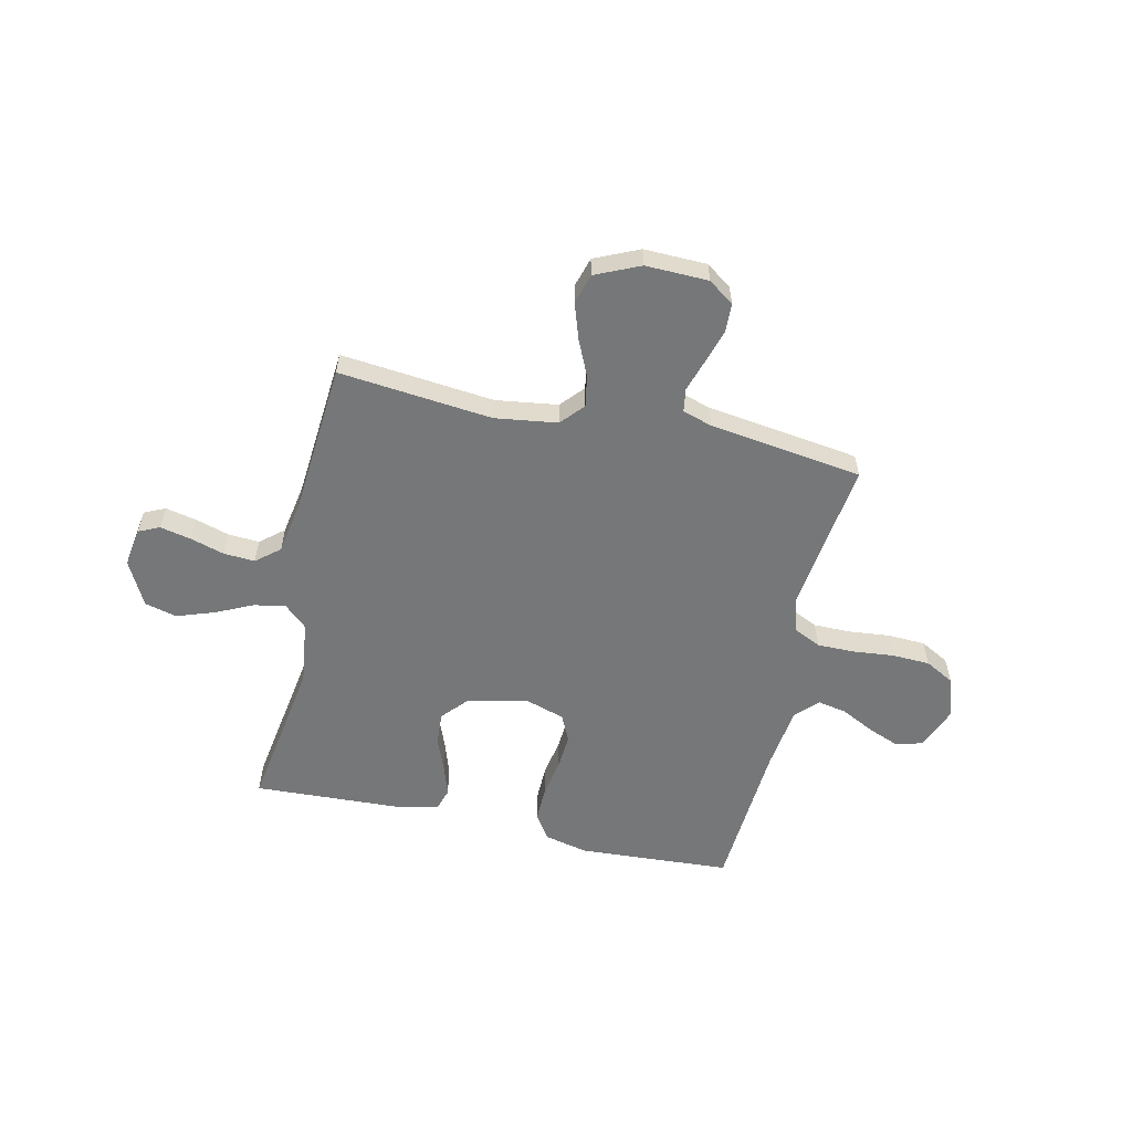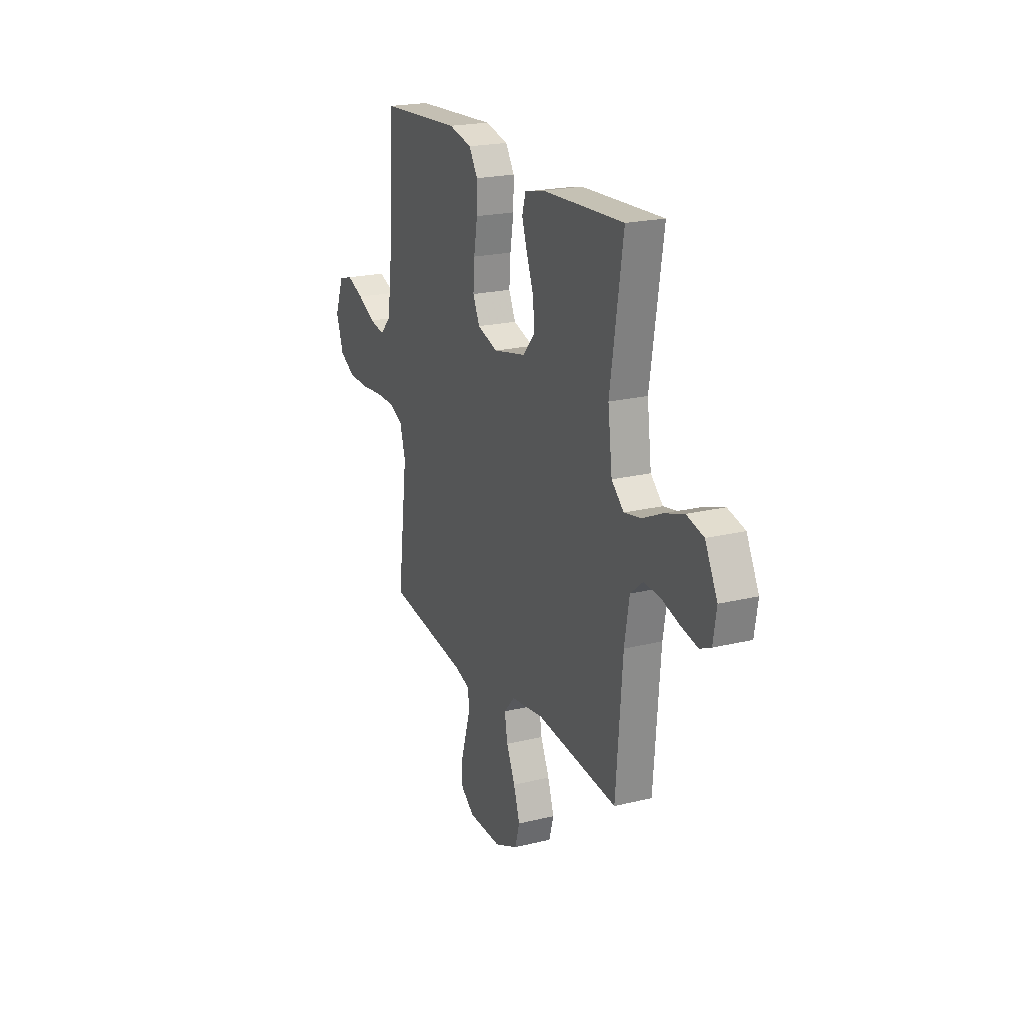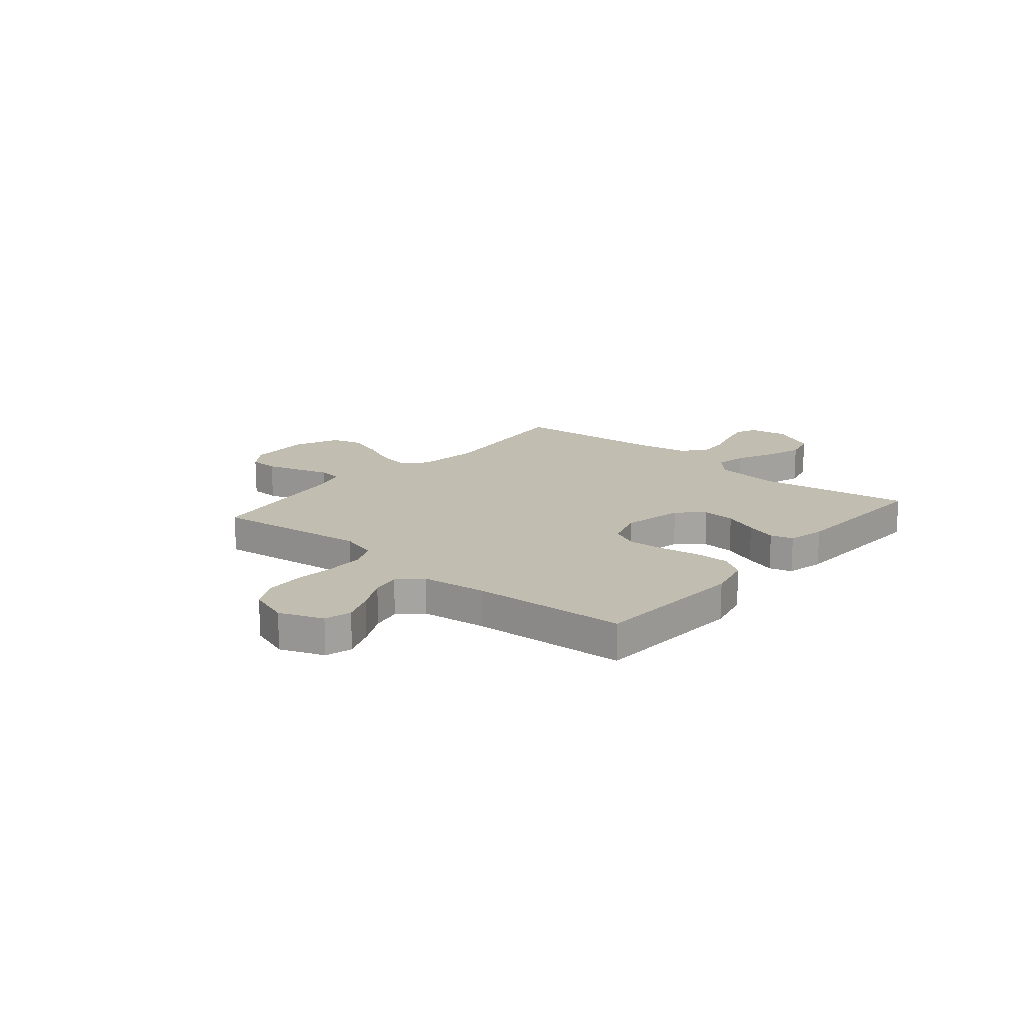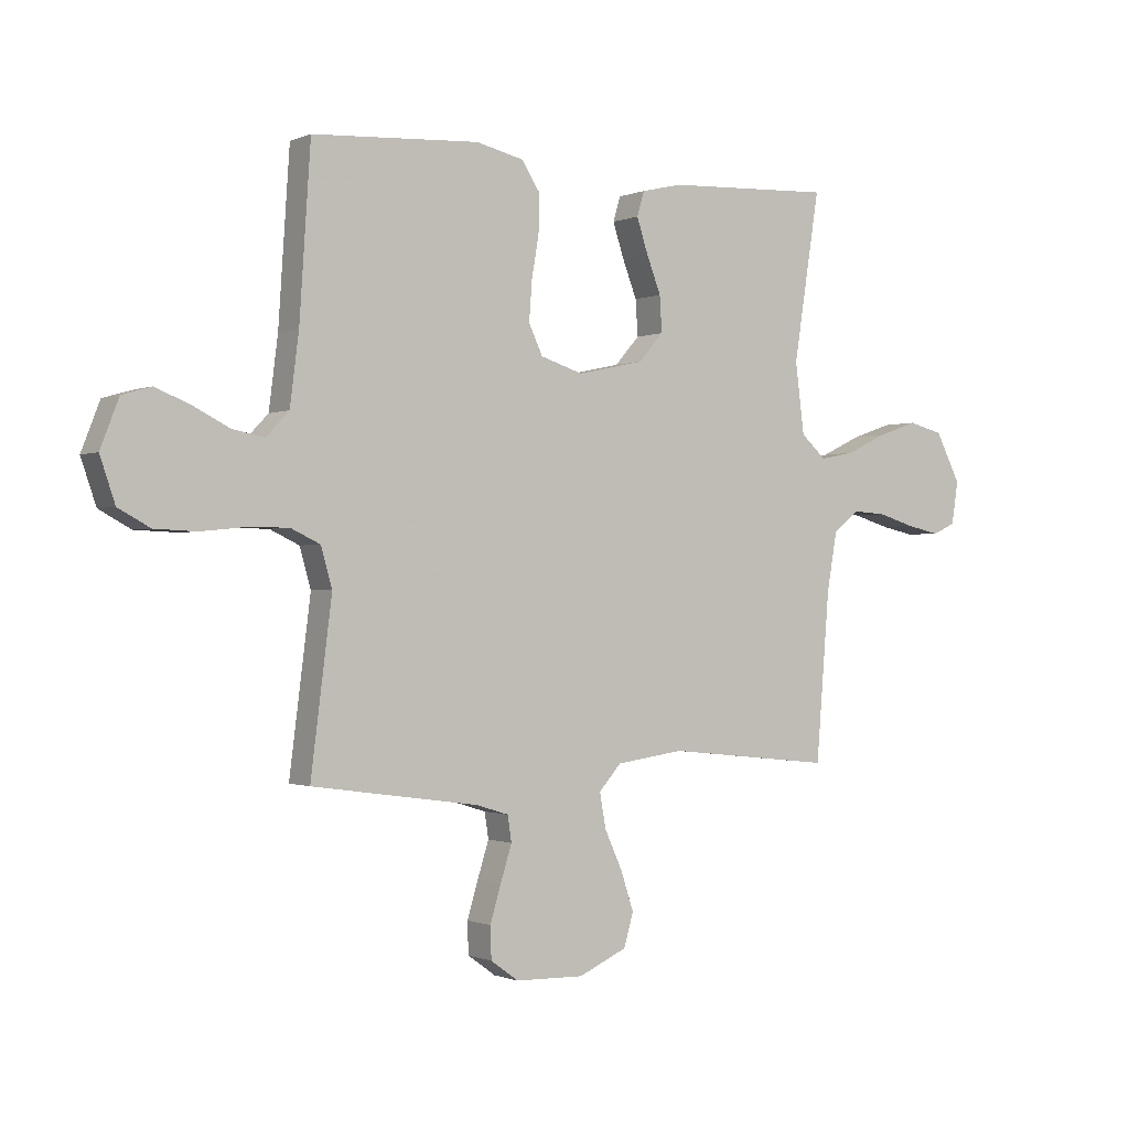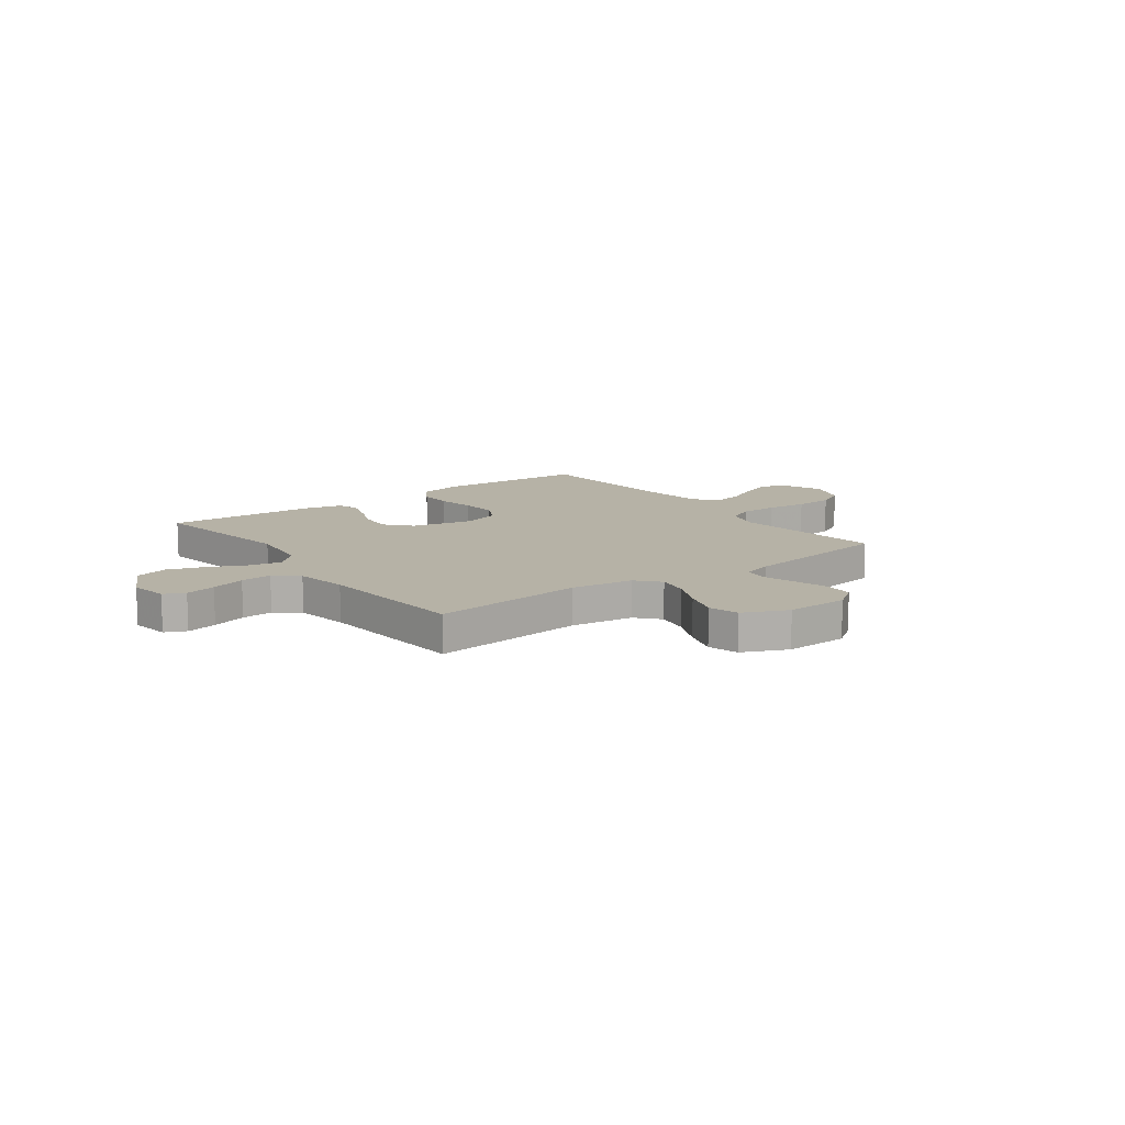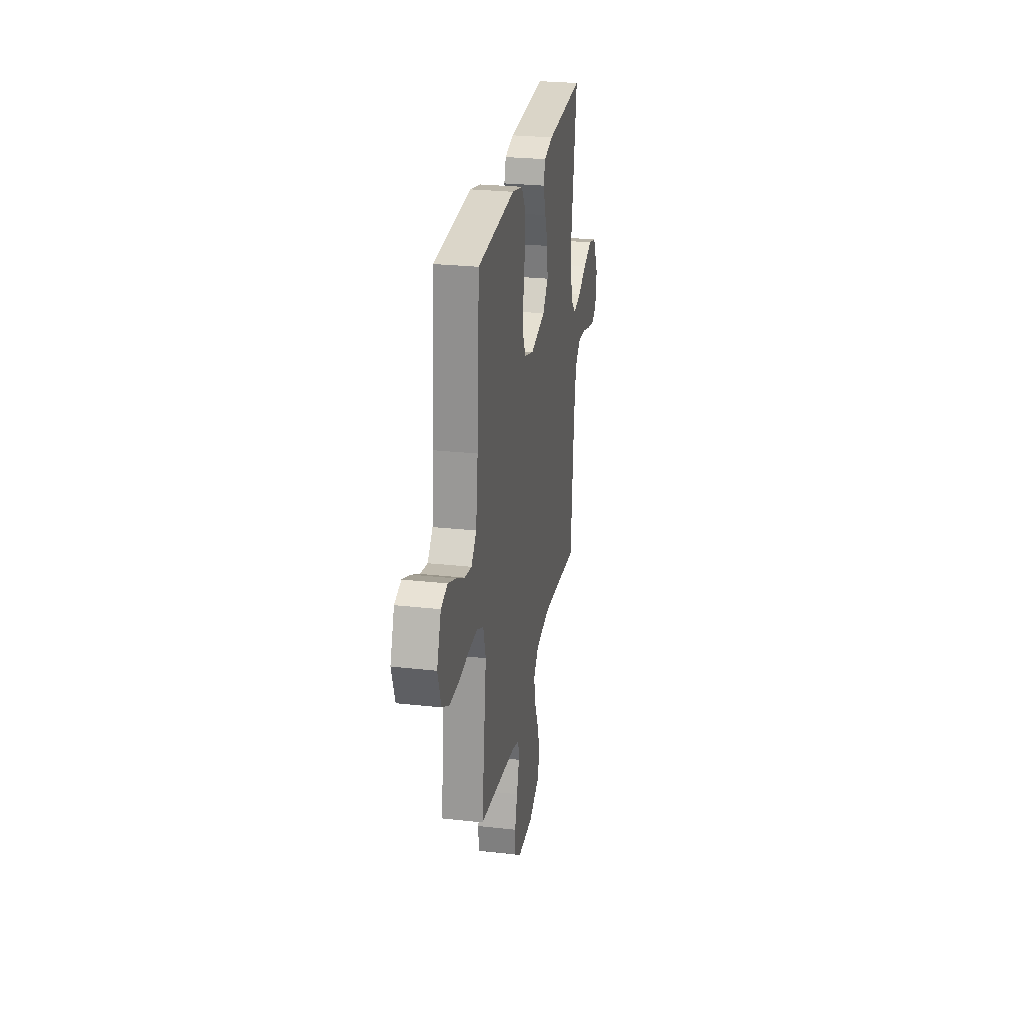
<metadata>
{"format":"obj","ext":"obj","renderer":"f3d","projection":"perspective","resolution":1024,"background":"white","views":[{"elev":-57.0,"azim":167.4,"up":"+Y"},{"elev":21.1,"azim":66.4,"up":"+Z"},{"elev":16.8,"azim":-49.9,"up":"+Y"},{"elev":-0.8,"azim":-33.7,"up":"+Z"},{"elev":12.2,"azim":143.5,"up":"+Y"},{"elev":26.6,"azim":-80.1,"up":"+Z"}]}
</metadata>
<code>
v 0.5 0.07 -0.5
v 0.2 0.07 -0.469
v 0.078 0.07 -0.486
v 0.038 0.07 -0.531
v 0.049 0.07 -0.593
v 0.081 0.07 -0.663
v 0.104 0.07 -0.733
v 0.087 0.07 -0.792
v 0 0.07 -0.831
v -0.123 0.07 -0.828
v -0.173 0.07 -0.792
v -0.175 0.07 -0.735
v -0.155 0.07 -0.669
v -0.135 0.07 -0.606
v -0.142 0.07 -0.56
v -0.2 0.07 -0.542
v -0.5 0.07 -0.5
v -0.462 0.07 -0.2
v -0.482 0.07 -0.13
v -0.535 0.07 -0.105
v -0.608 0.07 -0.105
v -0.688 0.07 -0.113
v -0.763 0.07 -0.11
v -0.82 0.07 -0.079
v -0.847 0.07 0
v -0.814 0.07 0.085
v -0.762 0.07 0.1
v -0.699 0.07 0.075
v -0.634 0.07 0.042
v -0.577 0.07 0.031
v -0.536 0.07 0.074
v -0.52 0.07 0.2
v -0.5 0.07 0.5
v -0.2 0.07 0.518
v -0.114 0.07 0.498
v -0.082 0.07 0.448
v -0.083 0.07 0.38
v -0.096 0.07 0.304
v -0.101 0.07 0.234
v -0.076 0.07 0.181
v 0 0.07 0.157
v 0.12 0.07 0.183
v 0.164 0.07 0.233
v 0.16 0.07 0.297
v 0.134 0.07 0.364
v 0.114 0.07 0.425
v 0.127 0.07 0.469
v 0.2 0.07 0.486
v 0.5 0.07 0.5
v 0.453 0.07 0.2
v 0.469 0.07 0.074
v 0.514 0.07 0.033
v 0.576 0.07 0.045
v 0.648 0.07 0.079
v 0.721 0.07 0.104
v 0.784 0.07 0.088
v 0.829 0.07 0
v 0.817 0.07 -0.076
v 0.776 0.07 -0.095
v 0.716 0.07 -0.082
v 0.649 0.07 -0.062
v 0.588 0.07 -0.058
v 0.542 0.07 -0.096
v 0.524 0.07 -0.2
v 0.5 0 -0.5
v 0.2 0 -0.469
v 0.078 0 -0.486
v 0.038 0 -0.531
v 0.049 0 -0.593
v 0.081 0 -0.663
v 0.104 0 -0.733
v 0.087 0 -0.792
v 0 0 -0.831
v -0.123 0 -0.828
v -0.173 0 -0.792
v -0.175 0 -0.735
v -0.155 0 -0.669
v -0.135 0 -0.606
v -0.142 0 -0.56
v -0.2 0 -0.542
v -0.5 0 -0.5
v -0.462 0 -0.2
v -0.482 0 -0.13
v -0.535 0 -0.105
v -0.608 0 -0.105
v -0.688 0 -0.113
v -0.763 0 -0.11
v -0.82 0 -0.079
v -0.847 0 0
v -0.814 0 0.085
v -0.762 0 0.1
v -0.699 0 0.075
v -0.634 0 0.042
v -0.577 0 0.031
v -0.536 0 0.074
v -0.52 0 0.2
v -0.5 0 0.5
v -0.2 0 0.518
v -0.114 0 0.498
v -0.082 0 0.448
v -0.083 0 0.38
v -0.096 0 0.304
v -0.101 0 0.234
v -0.076 0 0.181
v 0 0 0.157
v 0.12 0 0.183
v 0.164 0 0.233
v 0.16 0 0.297
v 0.134 0 0.364
v 0.114 0 0.425
v 0.127 0 0.469
v 0.2 0 0.486
v 0.5 0 0.5
v 0.453 0 0.2
v 0.469 0 0.074
v 0.514 0 0.033
v 0.576 0 0.045
v 0.648 0 0.079
v 0.721 0 0.104
v 0.784 0 0.088
v 0.829 0 0
v 0.817 0 -0.076
v 0.776 0 -0.095
v 0.716 0 -0.082
v 0.649 0 -0.062
v 0.588 0 -0.058
v 0.542 0 -0.096
v 0.524 0 -0.2
f 58 59 60 61
f 56 57 58 61
f 56 61 62
f 53 54 55 56
f 53 56 62
f 52 53 62 63
f 47 48 49 50
f 47 50 51
f 44 45 46 47
f 44 47 51
f 43 44 51 52
f 35 36 37 38
f 35 38 39
f 32 33 34 35
f 31 32 35 39
f 30 31 39 40
f 26 27 28 29
f 24 25 26 29
f 24 29 30
f 21 22 23 24
f 20 21 24 30
f 19 20 30 40
f 16 17 18
f 15 16 18 19
f 11 12 13 14
f 9 10 11 14
f 9 14 15
f 8 9 15
f 5 6 7 8
f 5 8 15 19
f 64 1 2
f 64 2 3
f 63 64 3
f 42 43 52 63
f 41 42 63 3
f 40 41 3 4
f 19 40 4
f 4 5 19
f 125 124 123 122
f 125 122 121 120
f 126 125 120
f 120 119 118 117
f 126 120 117
f 127 126 117 116
f 114 113 112 111
f 115 114 111
f 111 110 109 108
f 115 111 108
f 116 115 108 107
f 102 101 100 99
f 103 102 99
f 99 98 97 96
f 103 99 96 95
f 104 103 95 94
f 93 92 91 90
f 93 90 89 88
f 94 93 88
f 88 87 86 85
f 94 88 85 84
f 104 94 84 83
f 82 81 80
f 83 82 80 79
f 78 77 76 75
f 78 75 74 73
f 79 78 73
f 79 73 72
f 72 71 70 69
f 83 79 72 69
f 66 65 128
f 67 66 128
f 67 128 127
f 127 116 107 106
f 67 127 106 105
f 68 67 105 104
f 68 104 83
f 83 69 68
f 1 65 66 2
f 2 66 67 3
f 3 67 68 4
f 4 68 69 5
f 5 69 70 6
f 6 70 71 7
f 7 71 72 8
f 8 72 73 9
f 9 73 74 10
f 10 74 75 11
f 11 75 76 12
f 12 76 77 13
f 13 77 78 14
f 14 78 79 15
f 15 79 80 16
f 16 80 81 17
f 17 81 82 18
f 18 82 83 19
f 19 83 84 20
f 20 84 85 21
f 21 85 86 22
f 22 86 87 23
f 23 87 88 24
f 24 88 89 25
f 25 89 90 26
f 26 90 91 27
f 27 91 92 28
f 28 92 93 29
f 29 93 94 30
f 30 94 95 31
f 31 95 96 32
f 32 96 97 33
f 33 97 98 34
f 34 98 99 35
f 35 99 100 36
f 36 100 101 37
f 37 101 102 38
f 38 102 103 39
f 39 103 104 40
f 40 104 105 41
f 41 105 106 42
f 42 106 107 43
f 43 107 108 44
f 44 108 109 45
f 45 109 110 46
f 46 110 111 47
f 47 111 112 48
f 48 112 113 49
f 49 113 114 50
f 50 114 115 51
f 51 115 116 52
f 52 116 117 53
f 53 117 118 54
f 54 118 119 55
f 55 119 120 56
f 56 120 121 57
f 57 121 122 58
f 58 122 123 59
f 59 123 124 60
f 60 124 125 61
f 61 125 126 62
f 62 126 127 63
f 63 127 128 64
f 64 128 65 1

</code>
